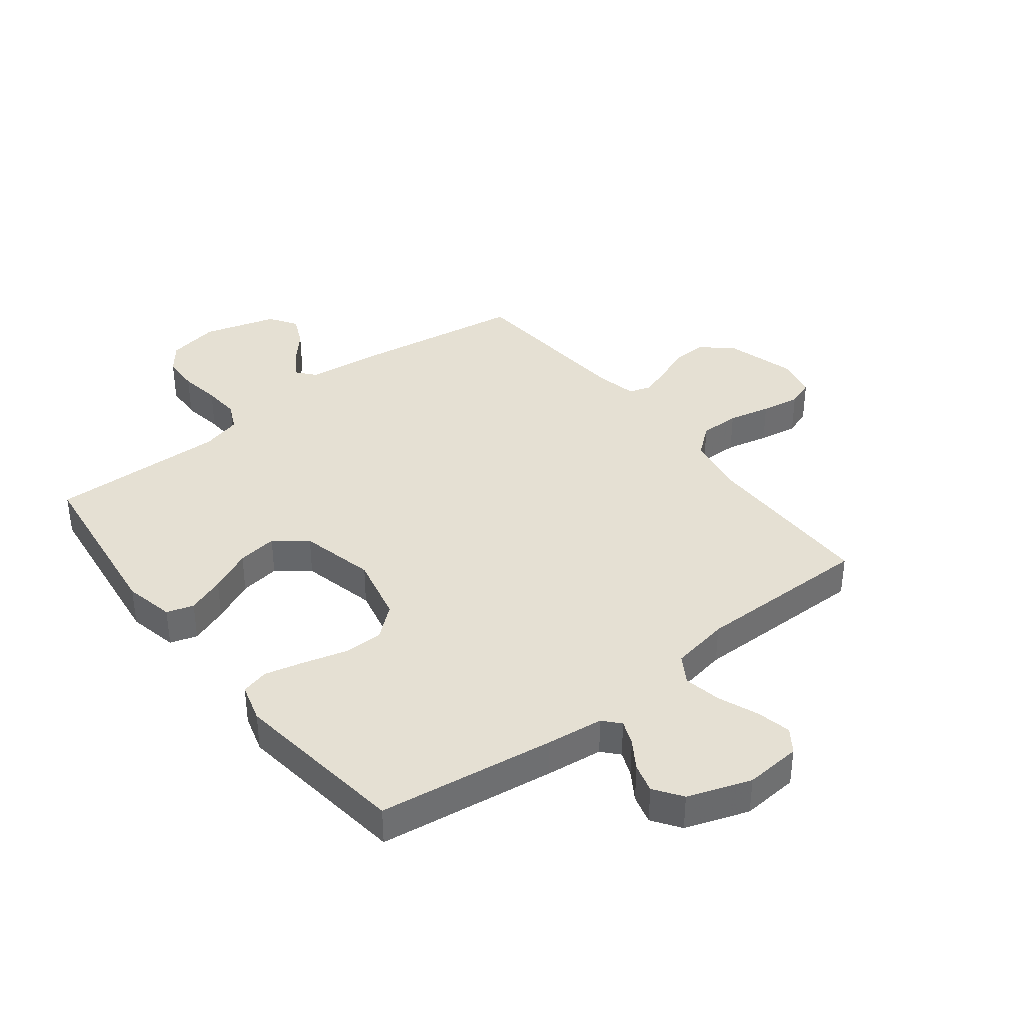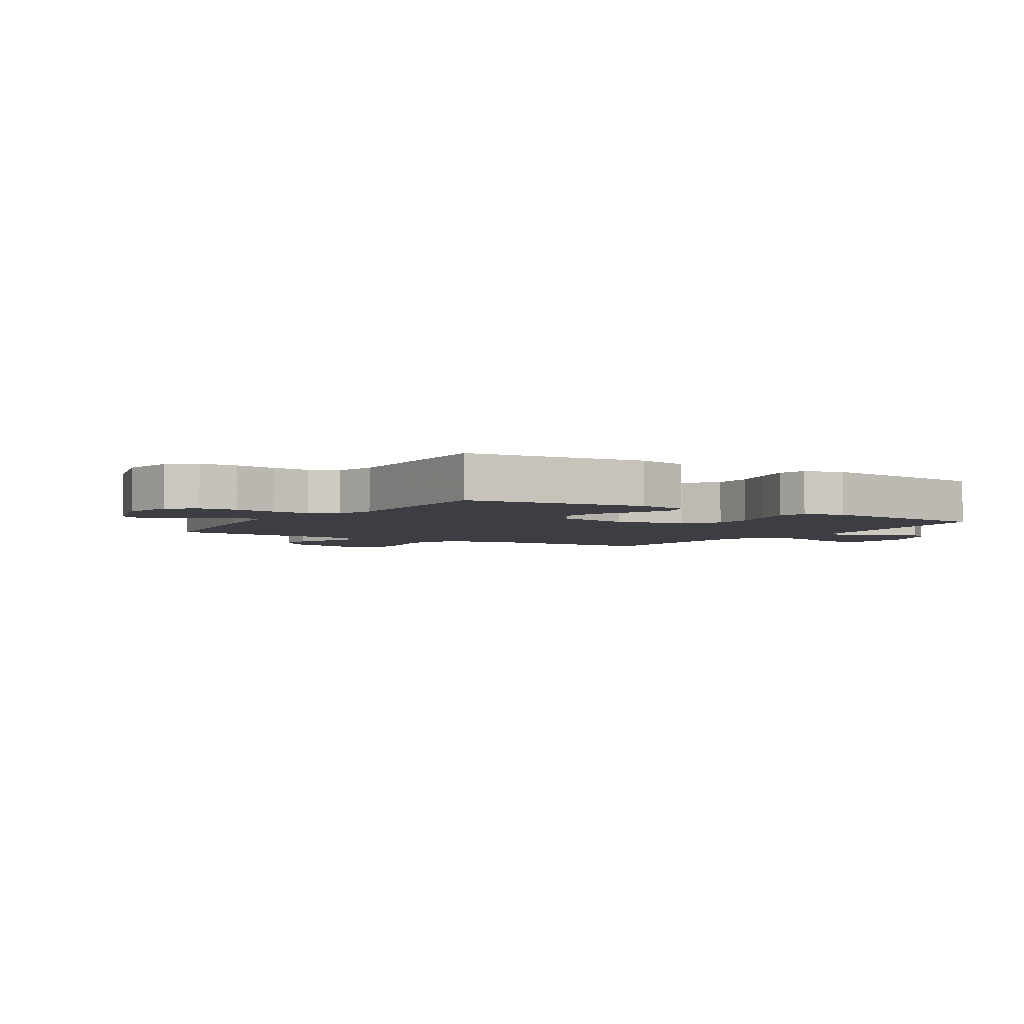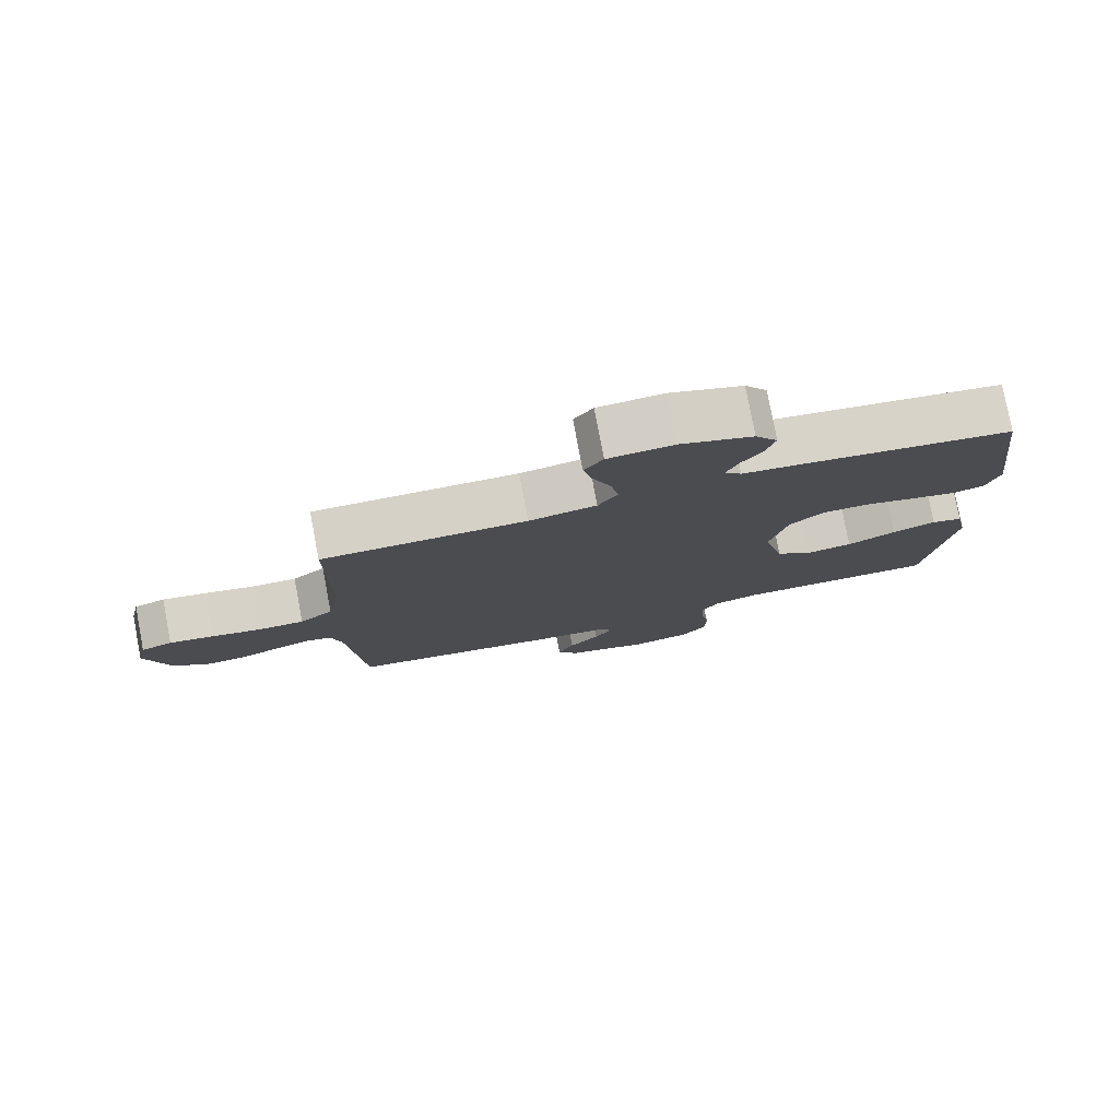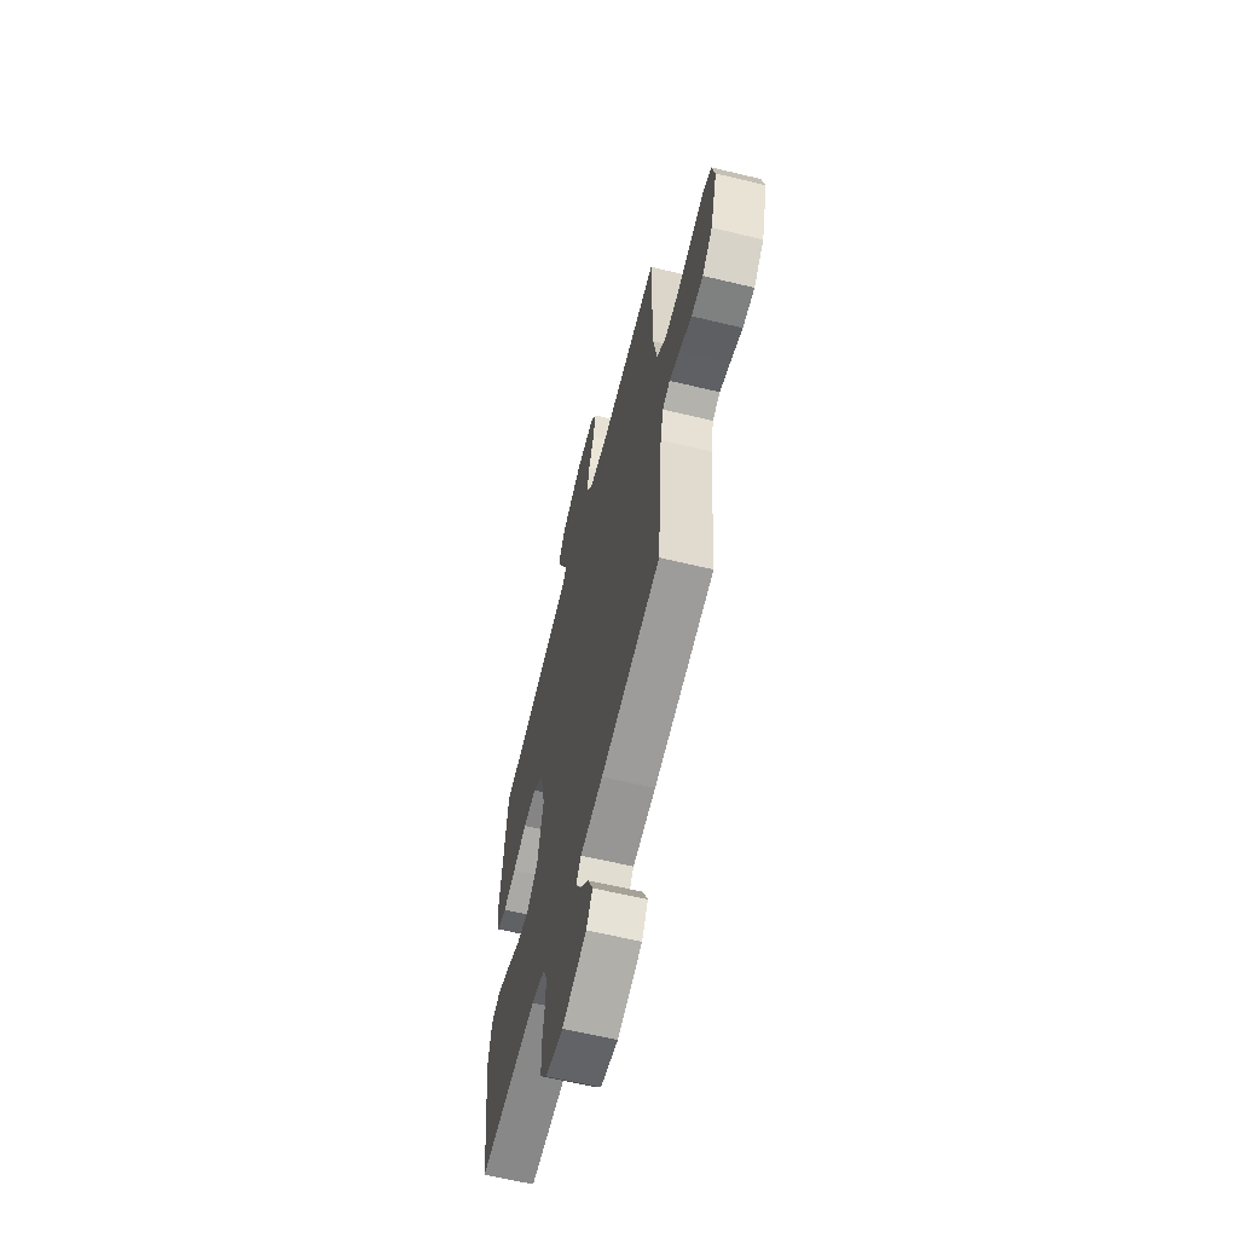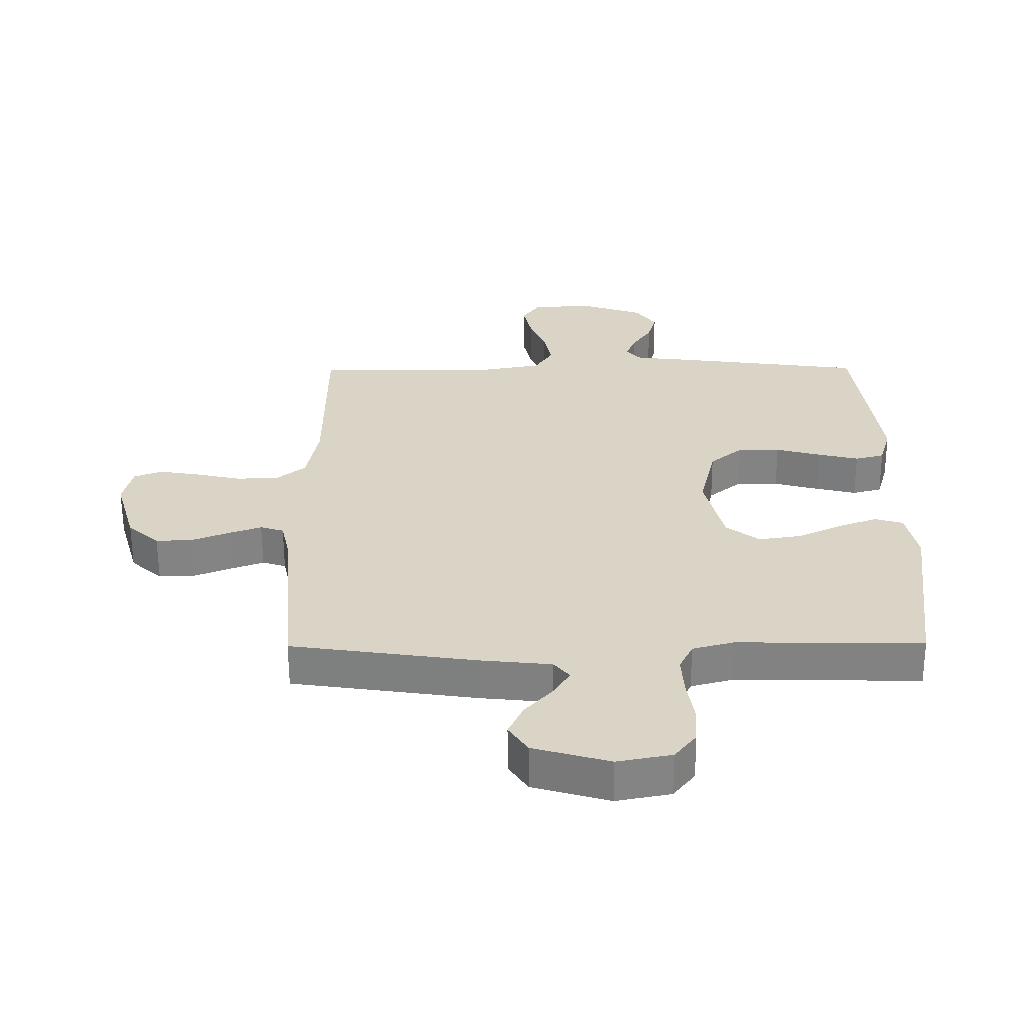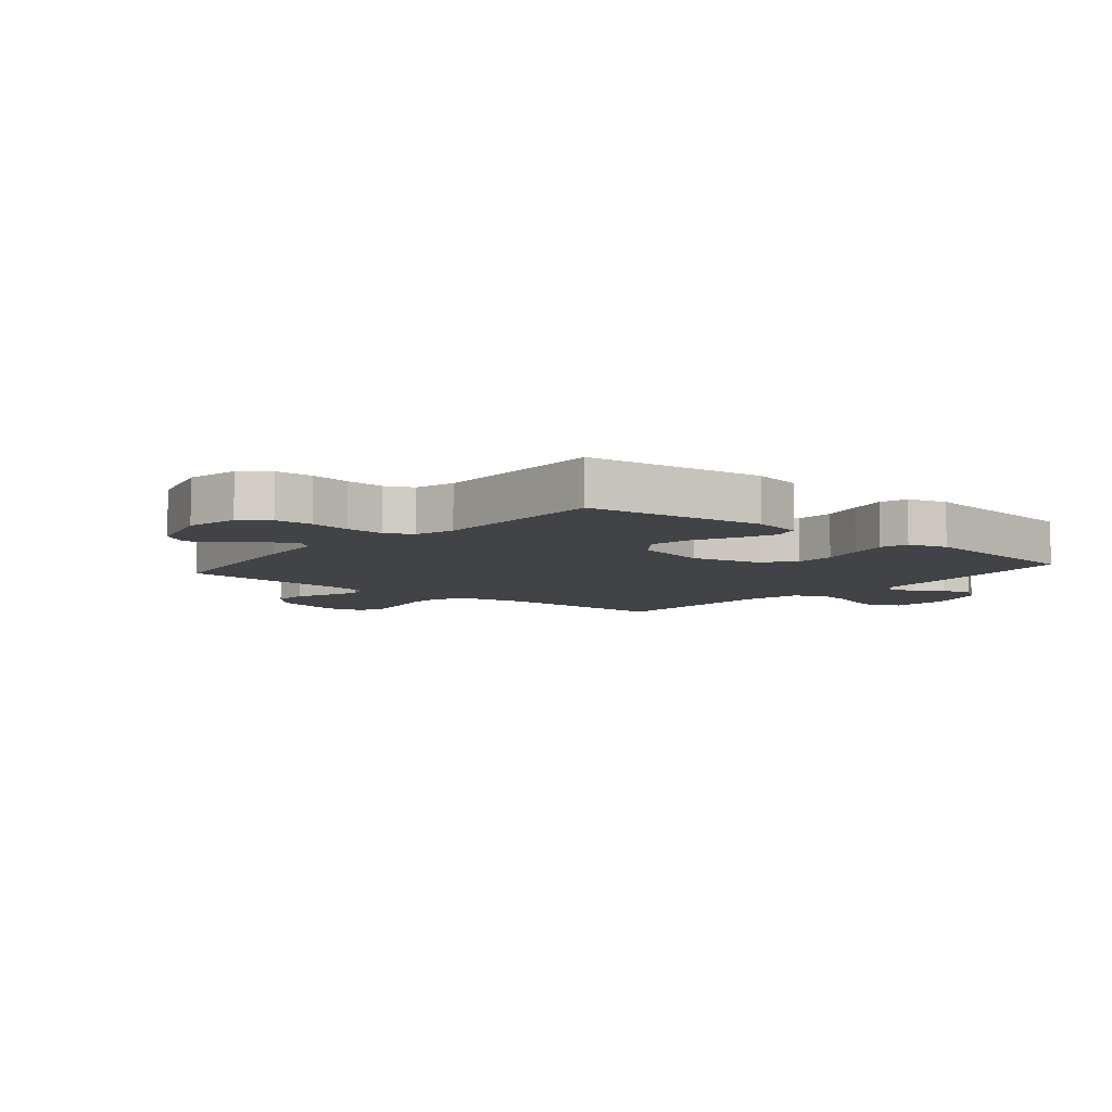
<metadata>
{"format":"obj","ext":"obj","renderer":"f3d","projection":"perspective","resolution":1024,"background":"white","views":[{"elev":38.0,"azim":-37.8,"up":"+Y"},{"elev":-3.7,"azim":-122.2,"up":"+Y"},{"elev":78.9,"azim":169.3,"up":"+Z"},{"elev":-61.9,"azim":76.2,"up":"+Z"},{"elev":-61.0,"azim":-179.7,"up":"+Z"},{"elev":-7.1,"azim":-130.0,"up":"+Y"}]}
</metadata>
<code>
v 0.5 0.07 0.5
v 0.5 0.07 0.2
v 0.519 0.07 0.097
v 0.568 0.07 0.057
v 0.636 0.07 0.057
v 0.708 0.07 0.073
v 0.774 0.07 0.084
v 0.82 0.07 0.067
v 0.835 0.07 0
v 0.801 0.07 -0.119
v 0.75 0.07 -0.165
v 0.691 0.07 -0.163
v 0.63 0.07 -0.139
v 0.577 0.07 -0.12
v 0.539 0.07 -0.132
v 0.524 0.07 -0.2
v 0.5 0.07 -0.5
v 0.2 0.07 -0.544
v 0.085 0.07 -0.556
v 0.059 0.07 -0.587
v 0.086 0.07 -0.631
v 0.131 0.07 -0.682
v 0.155 0.07 -0.734
v 0.124 0.07 -0.781
v 0 0.07 -0.817
v -0.088 0.07 -0.8
v -0.123 0.07 -0.755
v -0.126 0.07 -0.692
v -0.115 0.07 -0.623
v -0.111 0.07 -0.559
v -0.133 0.07 -0.513
v -0.2 0.07 -0.495
v -0.5 0.07 -0.5
v -0.538 0.07 -0.2
v -0.52 0.07 -0.115
v -0.474 0.07 -0.101
v -0.41 0.07 -0.125
v -0.338 0.07 -0.159
v -0.27 0.07 -0.169
v -0.216 0.07 -0.127
v -0.186 0.07 0
v -0.212 0.07 0.114
v -0.265 0.07 0.158
v -0.333 0.07 0.158
v -0.406 0.07 0.138
v -0.472 0.07 0.122
v -0.519 0.07 0.134
v -0.538 0.07 0.2
v -0.5 0.07 0.5
v -0.2 0.07 0.54
v -0.103 0.07 0.551
v -0.078 0.07 0.579
v -0.095 0.07 0.621
v -0.126 0.07 0.669
v -0.14 0.07 0.719
v -0.107 0.07 0.766
v 0 0.07 0.803
v 0.096 0.07 0.795
v 0.124 0.07 0.755
v 0.111 0.07 0.696
v 0.084 0.07 0.628
v 0.072 0.07 0.565
v 0.101 0.07 0.518
v 0.2 0.07 0.5
v 0.5 0 0.5
v 0.5 0 0.2
v 0.519 0 0.097
v 0.568 0 0.057
v 0.636 0 0.057
v 0.708 0 0.073
v 0.774 0 0.084
v 0.82 0 0.067
v 0.835 0 0
v 0.801 0 -0.119
v 0.75 0 -0.165
v 0.691 0 -0.163
v 0.63 0 -0.139
v 0.577 0 -0.12
v 0.539 0 -0.132
v 0.524 0 -0.2
v 0.5 0 -0.5
v 0.2 0 -0.544
v 0.085 0 -0.556
v 0.059 0 -0.587
v 0.086 0 -0.631
v 0.131 0 -0.682
v 0.155 0 -0.734
v 0.124 0 -0.781
v 0 0 -0.817
v -0.088 0 -0.8
v -0.123 0 -0.755
v -0.126 0 -0.692
v -0.115 0 -0.623
v -0.111 0 -0.559
v -0.133 0 -0.513
v -0.2 0 -0.495
v -0.5 0 -0.5
v -0.538 0 -0.2
v -0.52 0 -0.115
v -0.474 0 -0.101
v -0.41 0 -0.125
v -0.338 0 -0.159
v -0.27 0 -0.169
v -0.216 0 -0.127
v -0.186 0 0
v -0.212 0 0.114
v -0.265 0 0.158
v -0.333 0 0.158
v -0.406 0 0.138
v -0.472 0 0.122
v -0.519 0 0.134
v -0.538 0 0.2
v -0.5 0 0.5
v -0.2 0 0.54
v -0.103 0 0.551
v -0.078 0 0.579
v -0.095 0 0.621
v -0.126 0 0.669
v -0.14 0 0.719
v -0.107 0 0.766
v 0 0 0.803
v 0.096 0 0.795
v 0.124 0 0.755
v 0.111 0 0.696
v 0.084 0 0.628
v 0.072 0 0.565
v 0.101 0 0.518
v 0.2 0 0.5
f 59 60 61
f 58 59 61
f 57 58 61
f 56 57 61
f 55 56 61
f 54 55 61
f 53 54 61
f 52 53 61 62
f 51 52 62 63
f 51 63 64
f 50 51 64
f 49 50 64
f 48 49 64
f 47 48 64
f 46 47 64
f 45 46 64
f 44 45 64
f 36 37 38
f 35 36 38
f 34 35 38
f 33 34 38
f 32 33 38
f 31 32 38 39
f 30 31 39 40
f 27 28 29
f 26 27 29
f 25 26 29
f 24 25 29
f 23 24 29
f 22 23 29
f 21 22 29
f 20 21 29 30
f 30 40 41
f 20 30 41
f 19 20 41
f 19 41 42
f 18 19 42
f 17 18 42
f 16 17 42
f 11 12 13
f 10 11 13
f 9 10 13
f 8 9 13
f 7 8 13
f 6 7 13
f 5 6 13
f 4 5 13 14
f 3 4 14 15
f 64 1 2
f 44 64 2
f 43 44 2
f 16 42 43
f 15 16 43
f 3 15 43
f 2 3 43
f 125 124 123
f 125 123 122
f 125 122 121
f 125 121 120
f 125 120 119
f 125 119 118
f 125 118 117
f 126 125 117 116
f 127 126 116 115
f 128 127 115
f 128 115 114
f 128 114 113
f 128 113 112
f 128 112 111
f 128 111 110
f 128 110 109
f 128 109 108
f 102 101 100
f 102 100 99
f 102 99 98
f 102 98 97
f 102 97 96
f 103 102 96 95
f 104 103 95 94
f 93 92 91
f 93 91 90
f 93 90 89
f 93 89 88
f 93 88 87
f 93 87 86
f 93 86 85
f 94 93 85 84
f 105 104 94
f 105 94 84
f 105 84 83
f 106 105 83
f 106 83 82
f 106 82 81
f 106 81 80
f 77 76 75
f 77 75 74
f 77 74 73
f 77 73 72
f 77 72 71
f 77 71 70
f 77 70 69
f 78 77 69 68
f 79 78 68 67
f 66 65 128
f 66 128 108
f 66 108 107
f 107 106 80
f 107 80 79
f 107 79 67
f 107 67 66
f 1 65 66 2
f 2 66 67 3
f 3 67 68 4
f 4 68 69 5
f 5 69 70 6
f 6 70 71 7
f 7 71 72 8
f 8 72 73 9
f 9 73 74 10
f 10 74 75 11
f 11 75 76 12
f 12 76 77 13
f 13 77 78 14
f 14 78 79 15
f 15 79 80 16
f 16 80 81 17
f 17 81 82 18
f 18 82 83 19
f 19 83 84 20
f 20 84 85 21
f 21 85 86 22
f 22 86 87 23
f 23 87 88 24
f 24 88 89 25
f 25 89 90 26
f 26 90 91 27
f 27 91 92 28
f 28 92 93 29
f 29 93 94 30
f 30 94 95 31
f 31 95 96 32
f 32 96 97 33
f 33 97 98 34
f 34 98 99 35
f 35 99 100 36
f 36 100 101 37
f 37 101 102 38
f 38 102 103 39
f 39 103 104 40
f 40 104 105 41
f 41 105 106 42
f 42 106 107 43
f 43 107 108 44
f 44 108 109 45
f 45 109 110 46
f 46 110 111 47
f 47 111 112 48
f 48 112 113 49
f 49 113 114 50
f 50 114 115 51
f 51 115 116 52
f 52 116 117 53
f 53 117 118 54
f 54 118 119 55
f 55 119 120 56
f 56 120 121 57
f 57 121 122 58
f 58 122 123 59
f 59 123 124 60
f 60 124 125 61
f 61 125 126 62
f 62 126 127 63
f 63 127 128 64
f 64 128 65 1

</code>
